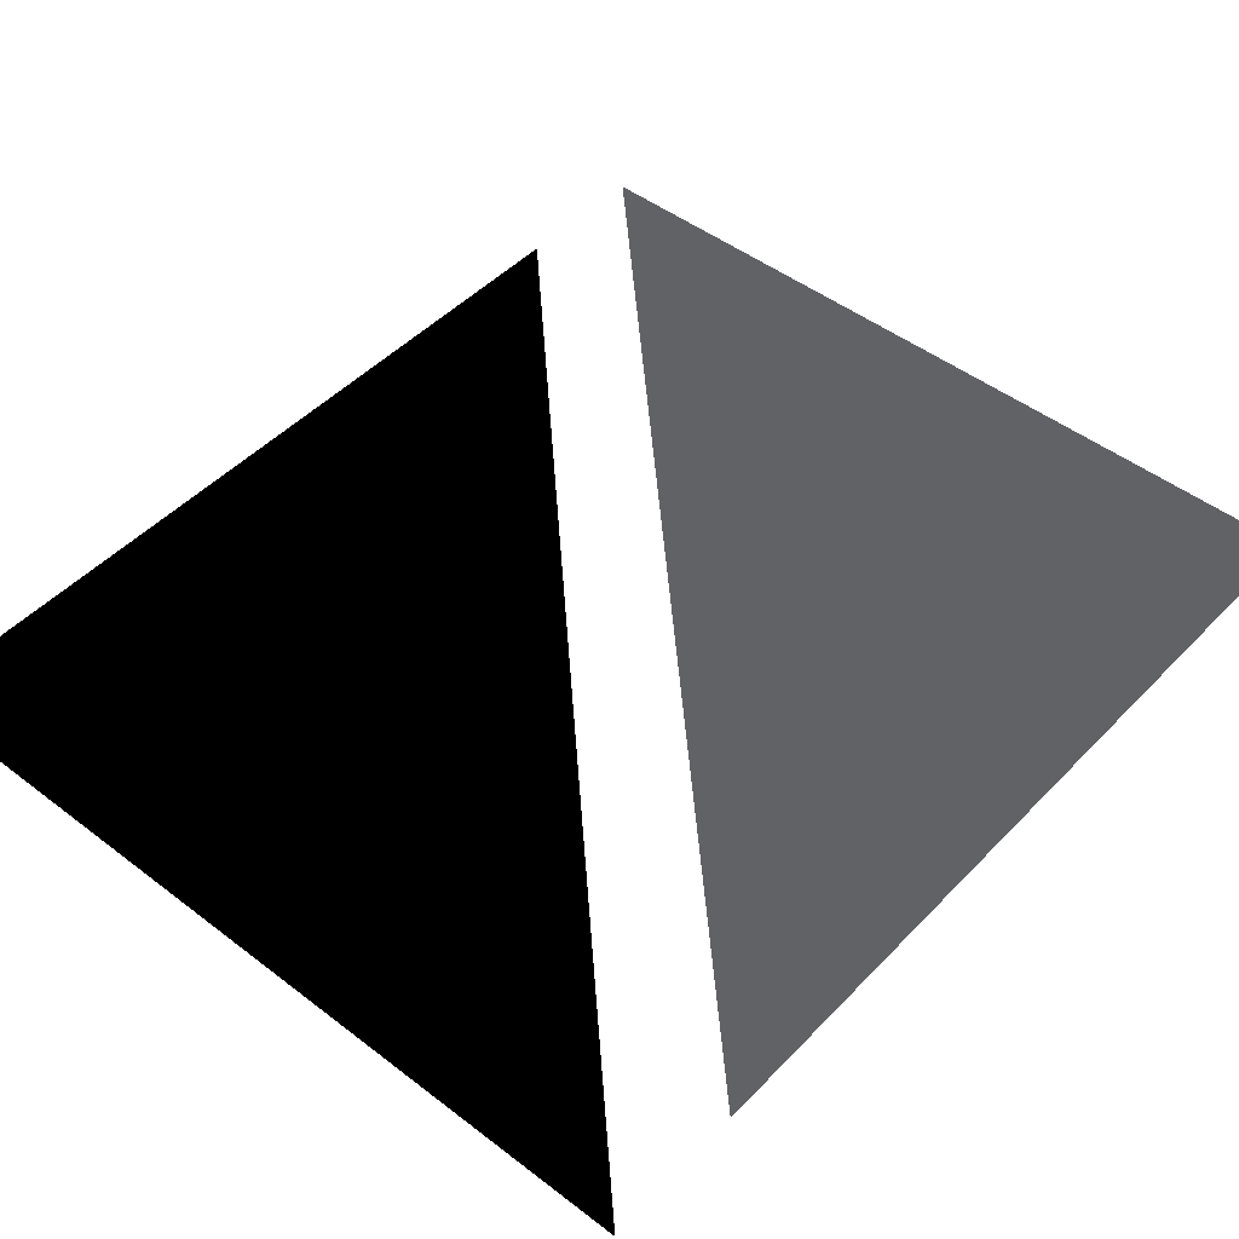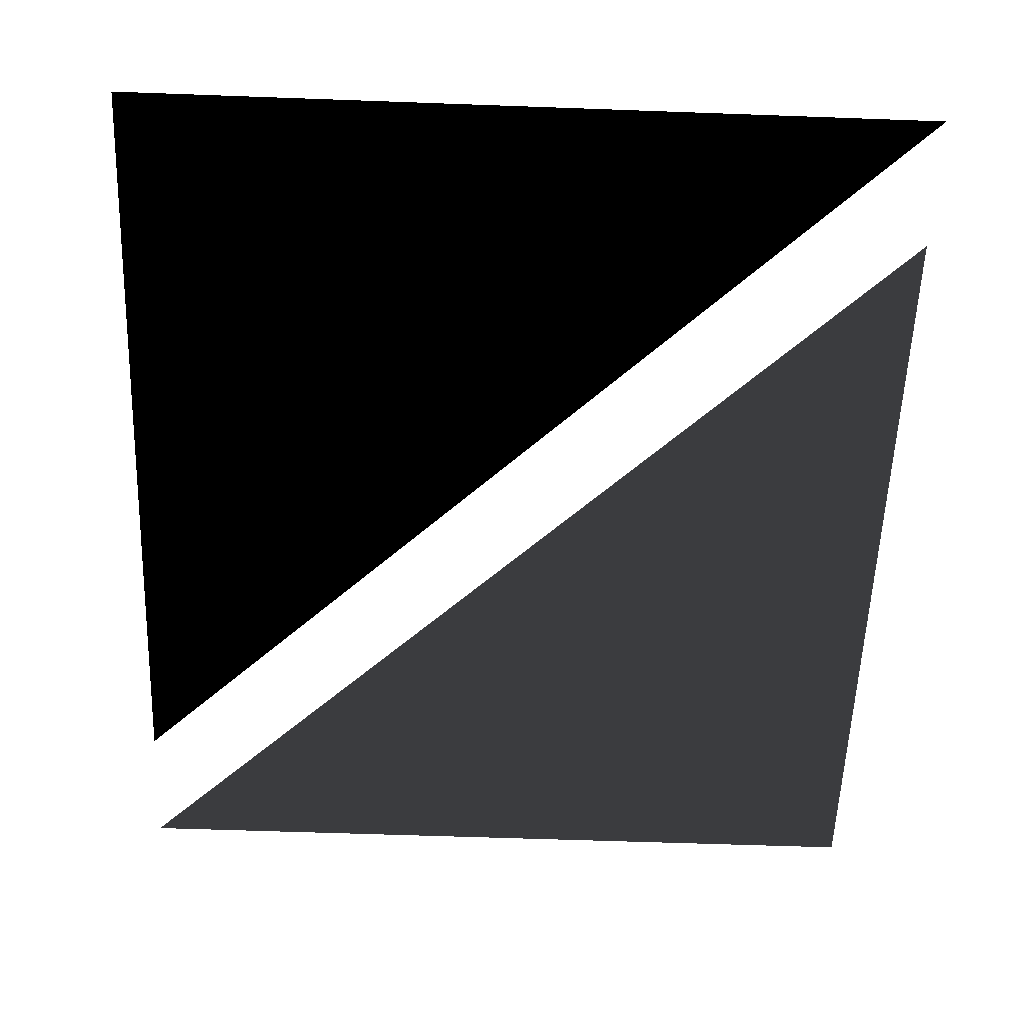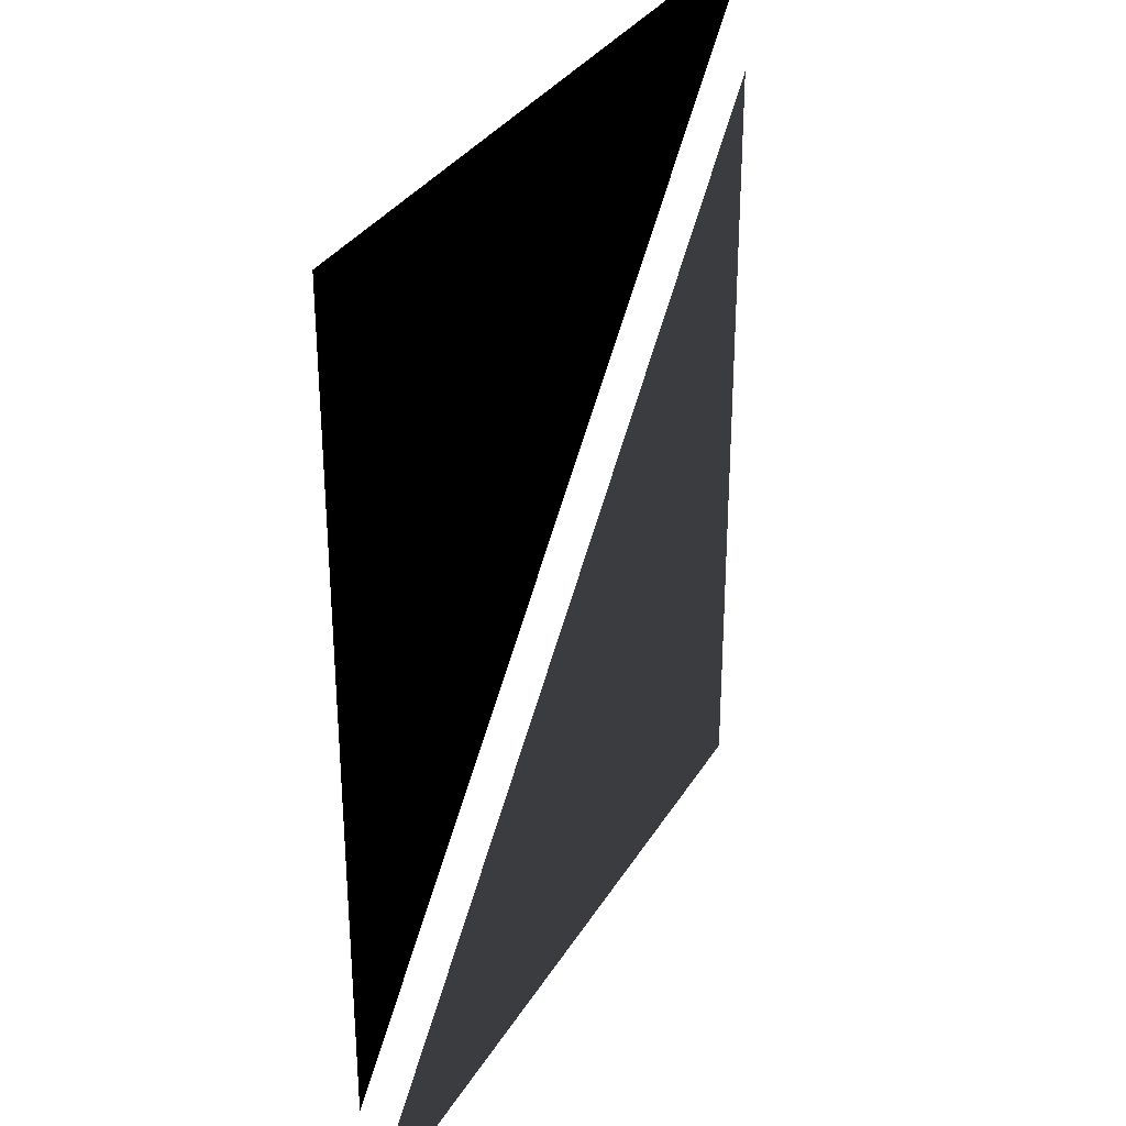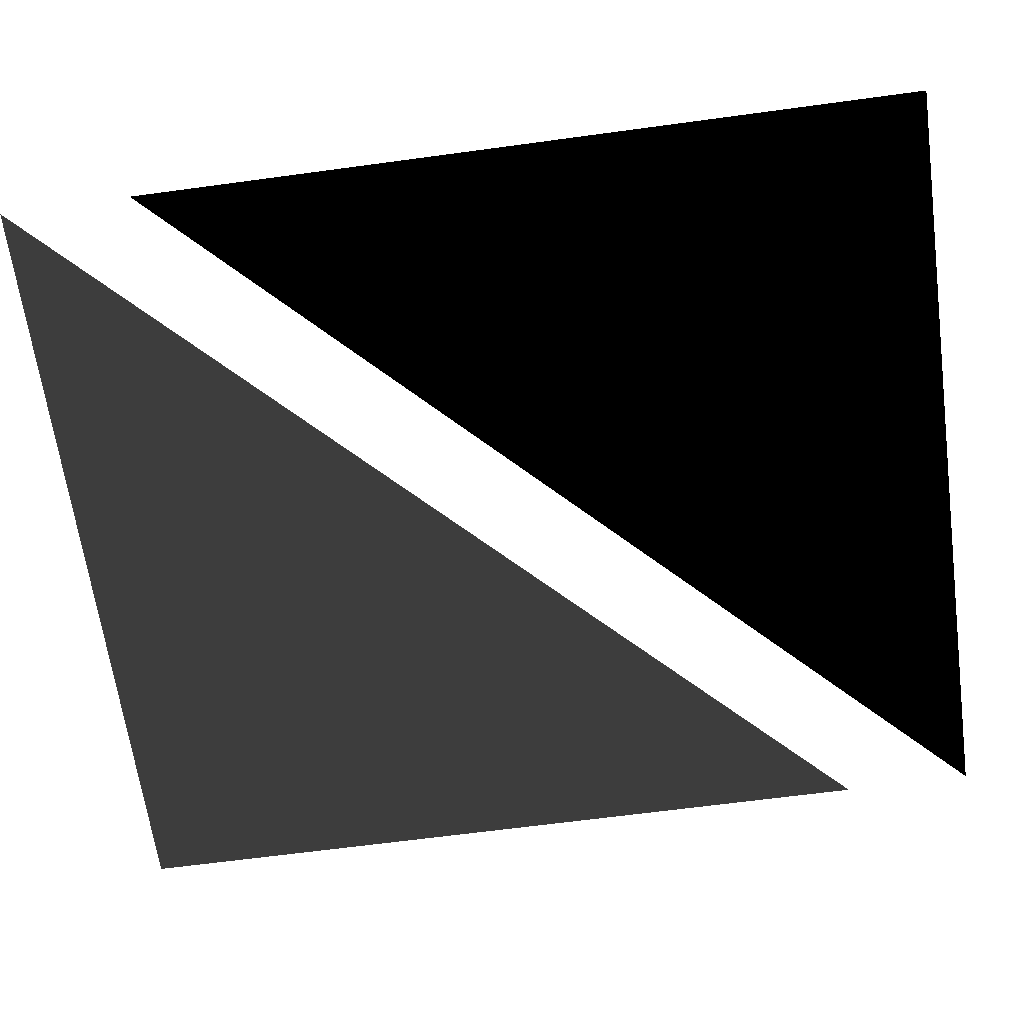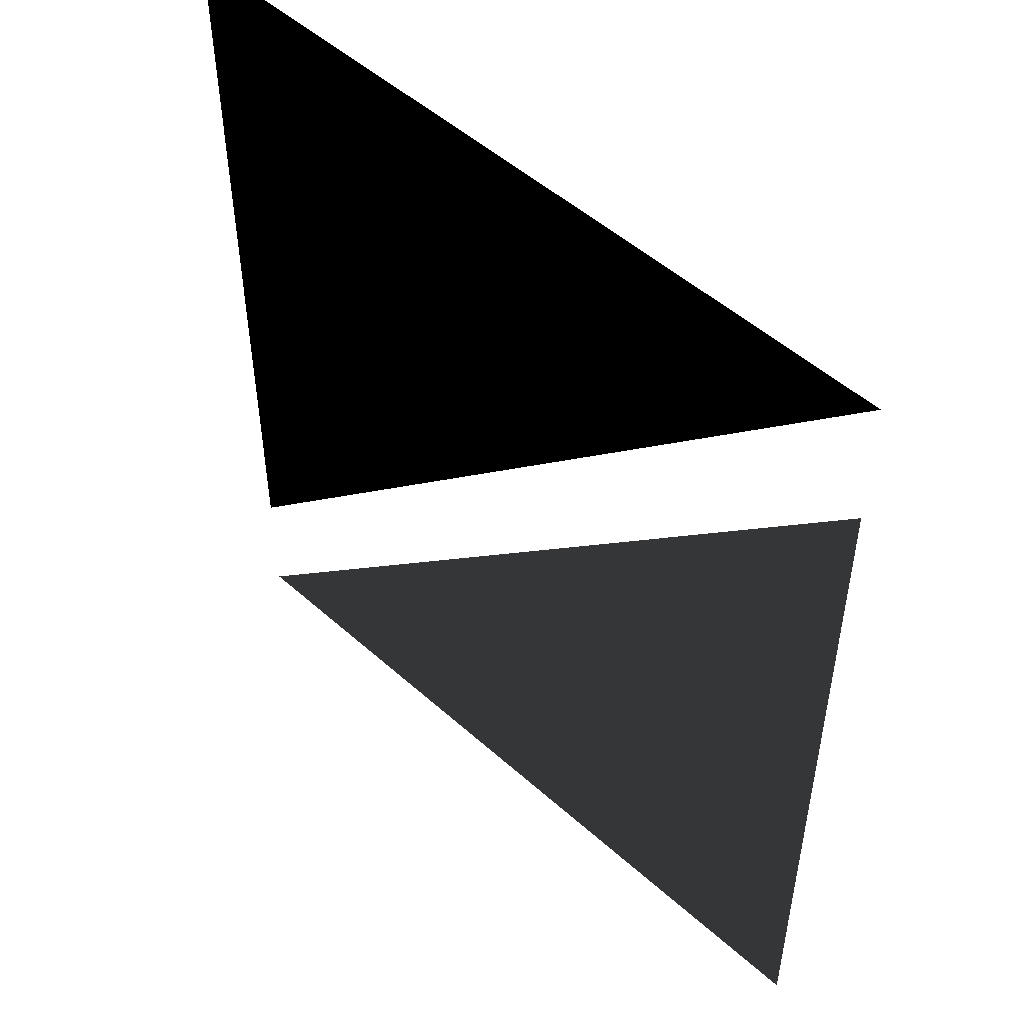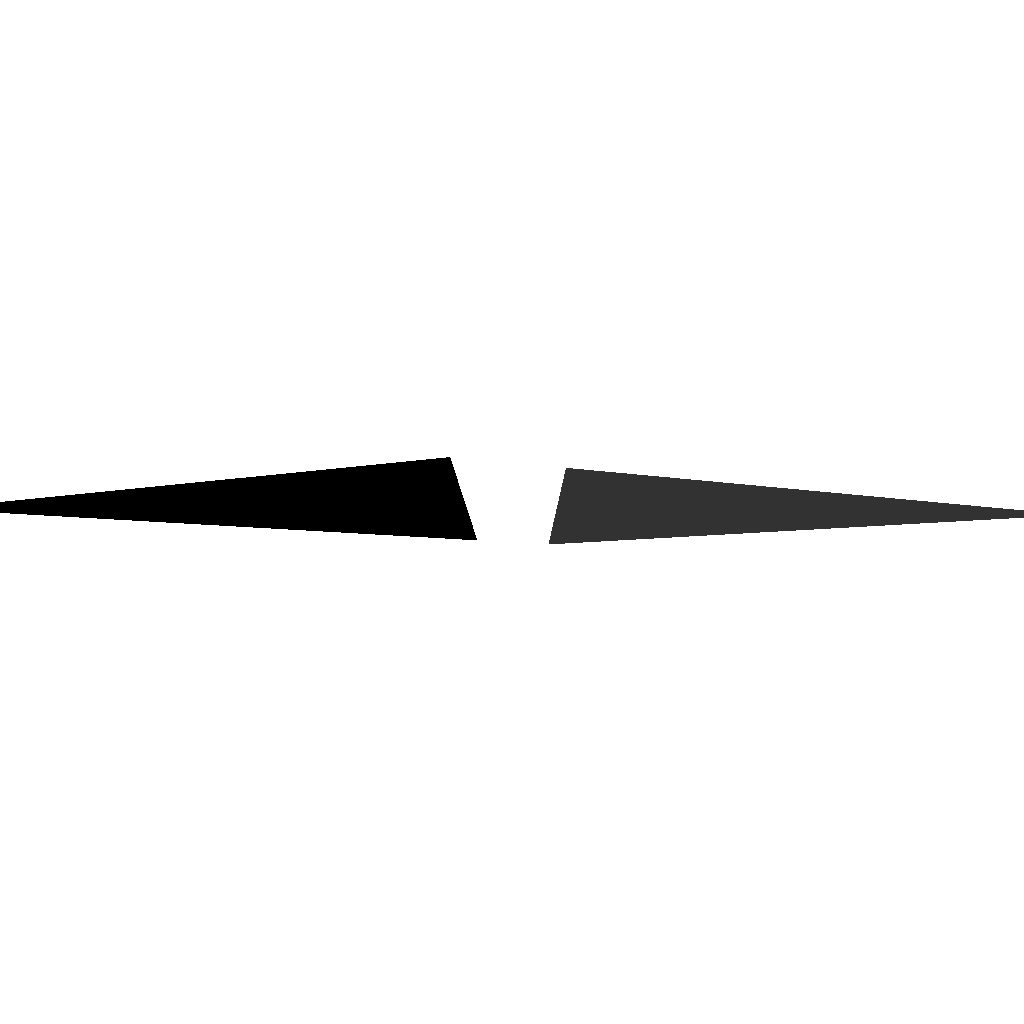
<metadata>
{"format":"obj","ext":"obj","renderer":"f3d","projection":"perspective","resolution":1024,"background":"white","views":[{"elev":47.3,"azim":-139.1,"up":"+Z"},{"elev":-56.3,"azim":177.8,"up":"+Z"},{"elev":32.0,"azim":116.0,"up":"+Y"},{"elev":-64.6,"azim":97.8,"up":"+Z"},{"elev":50.7,"azim":-135.7,"up":"+Y"},{"elev":-4.1,"azim":-134.8,"up":"+Z"}]}
</metadata>
<code>
v 3 0 -5
v 0 0 -5
v -3 3 -5
v -3 0 -5
f -3 -2 -1
v 0 0.5 -5
v 0 3.5 -5
v -3 3.5 -5
f -3 -2 -1
v  0 0 0
v  0 0 -1
g Camera

</code>
